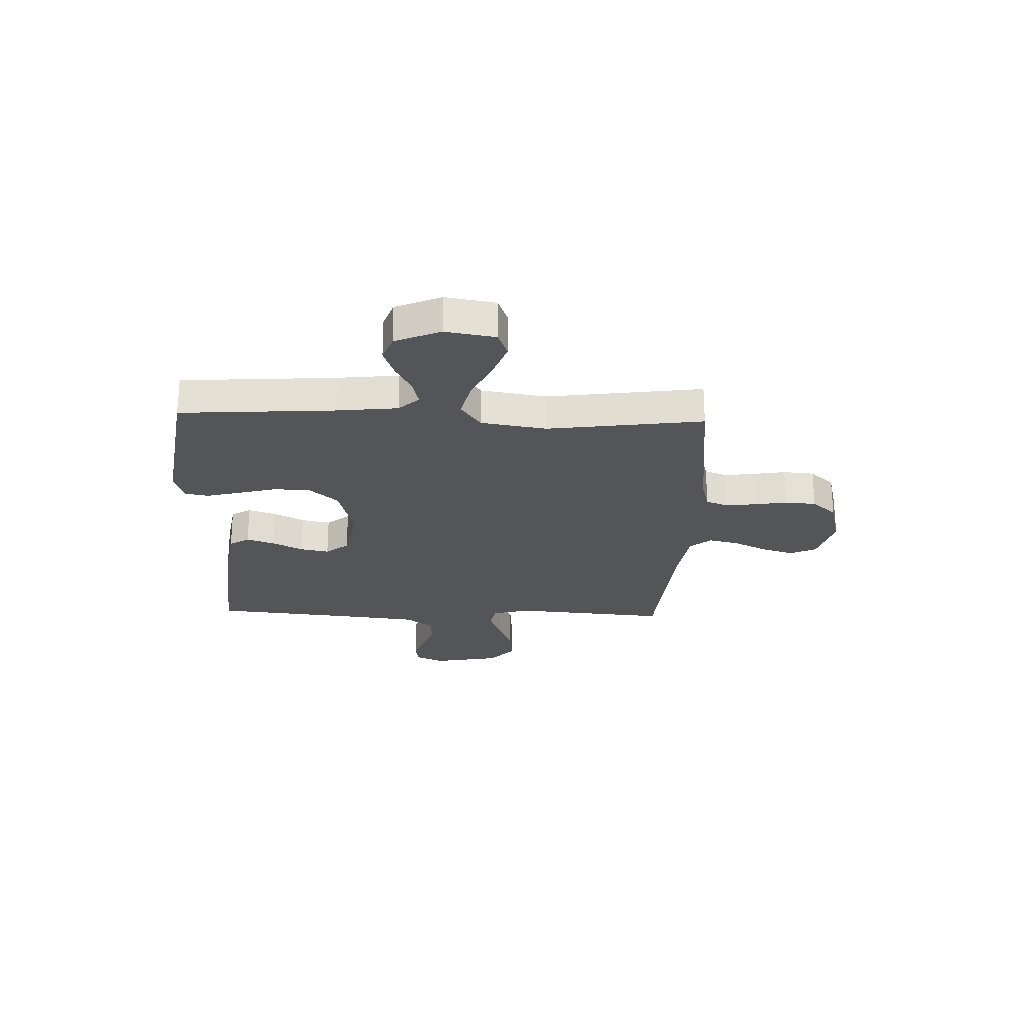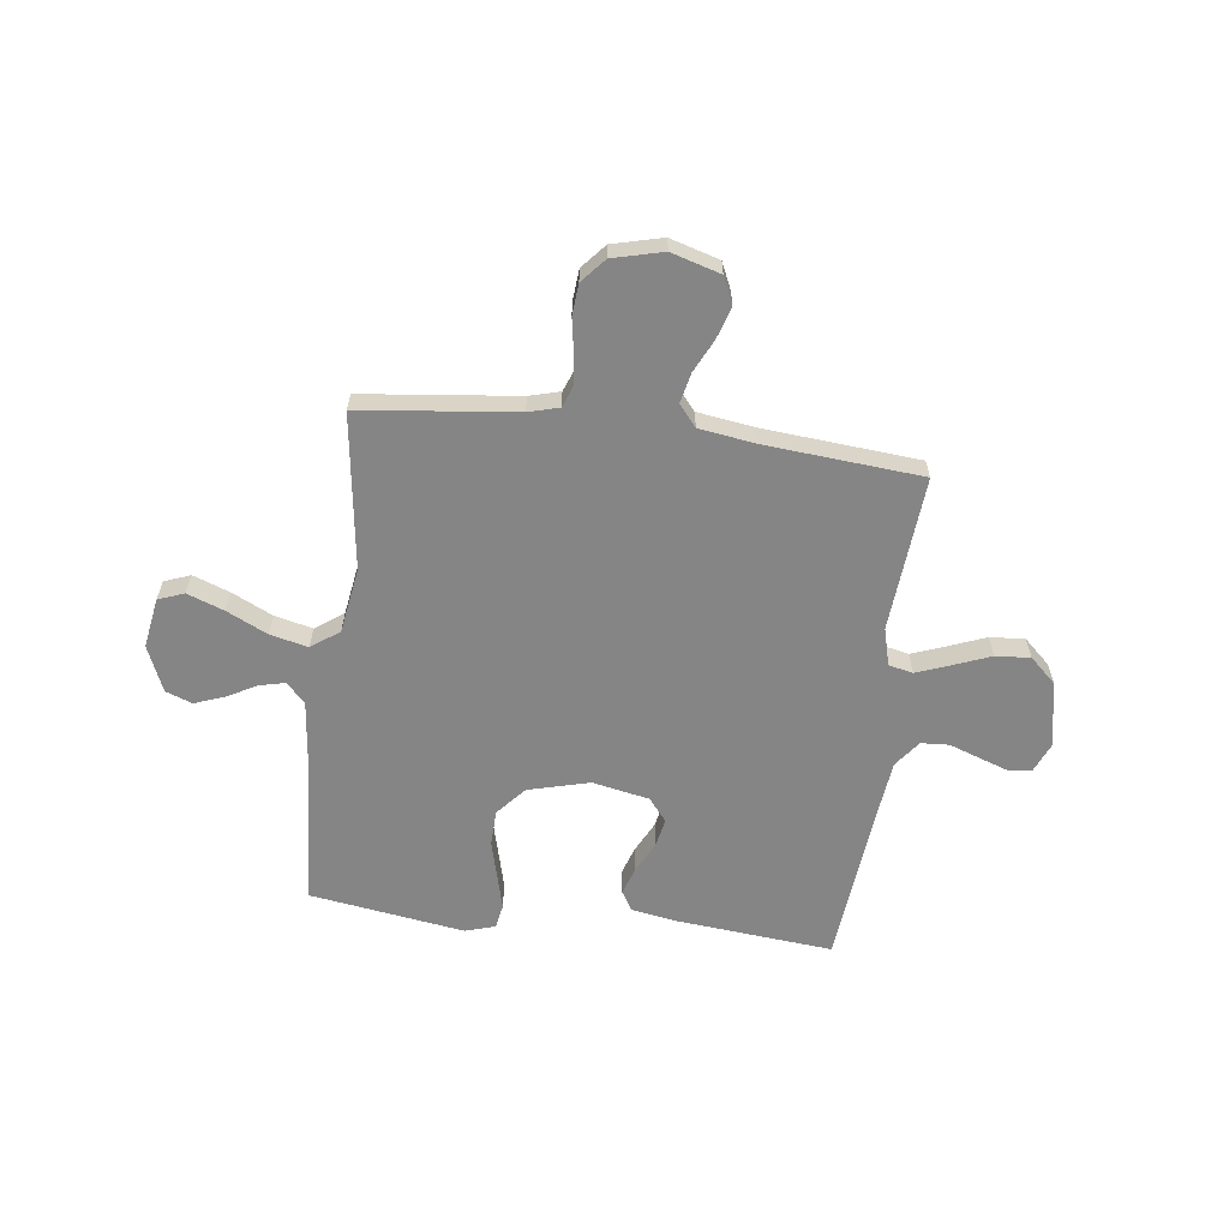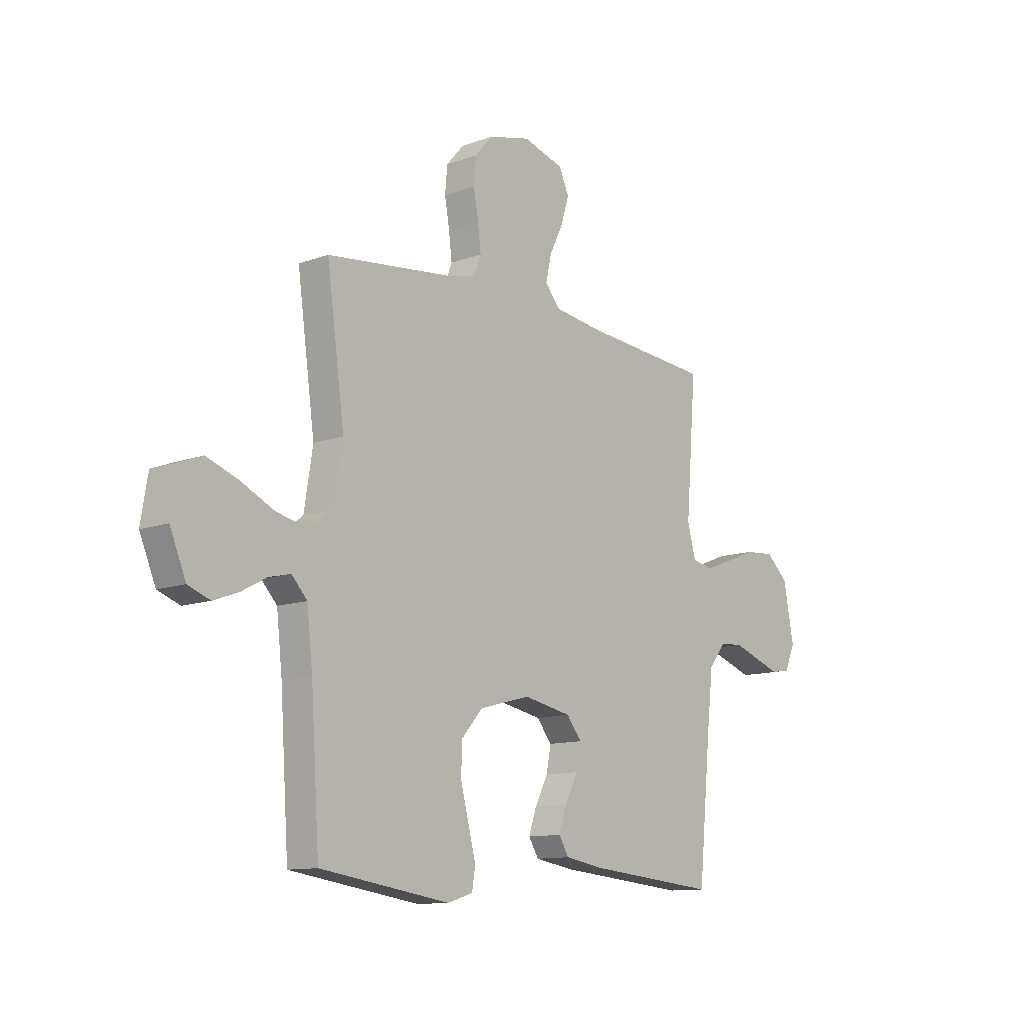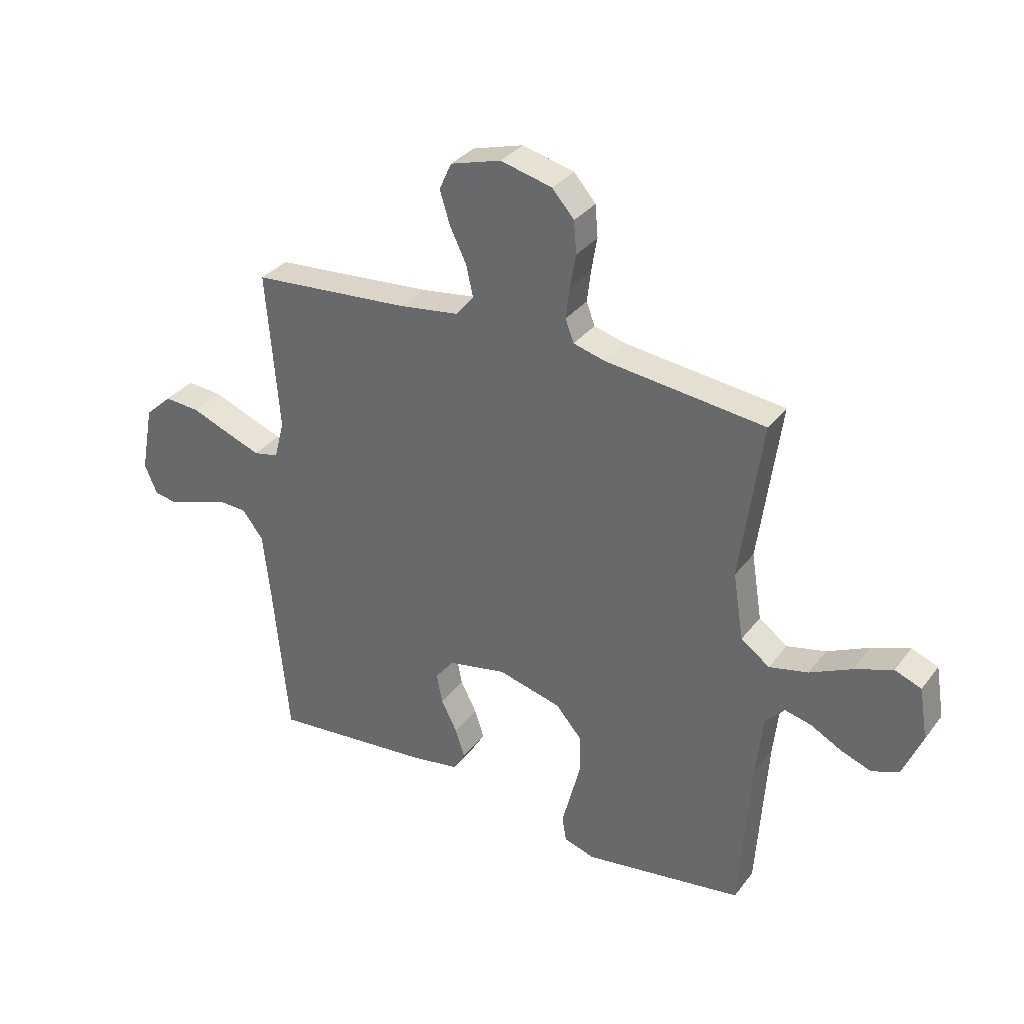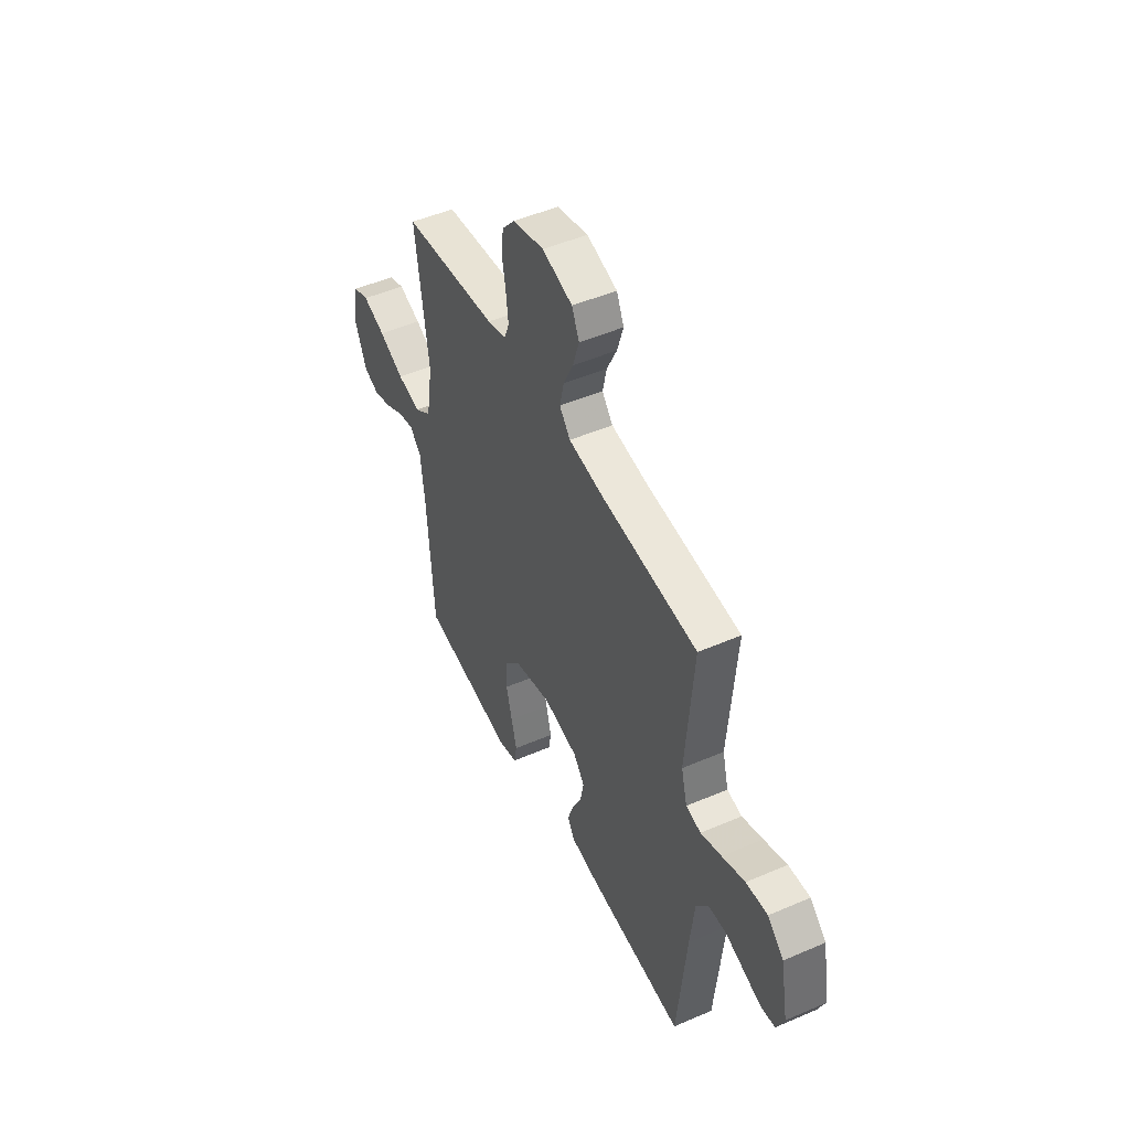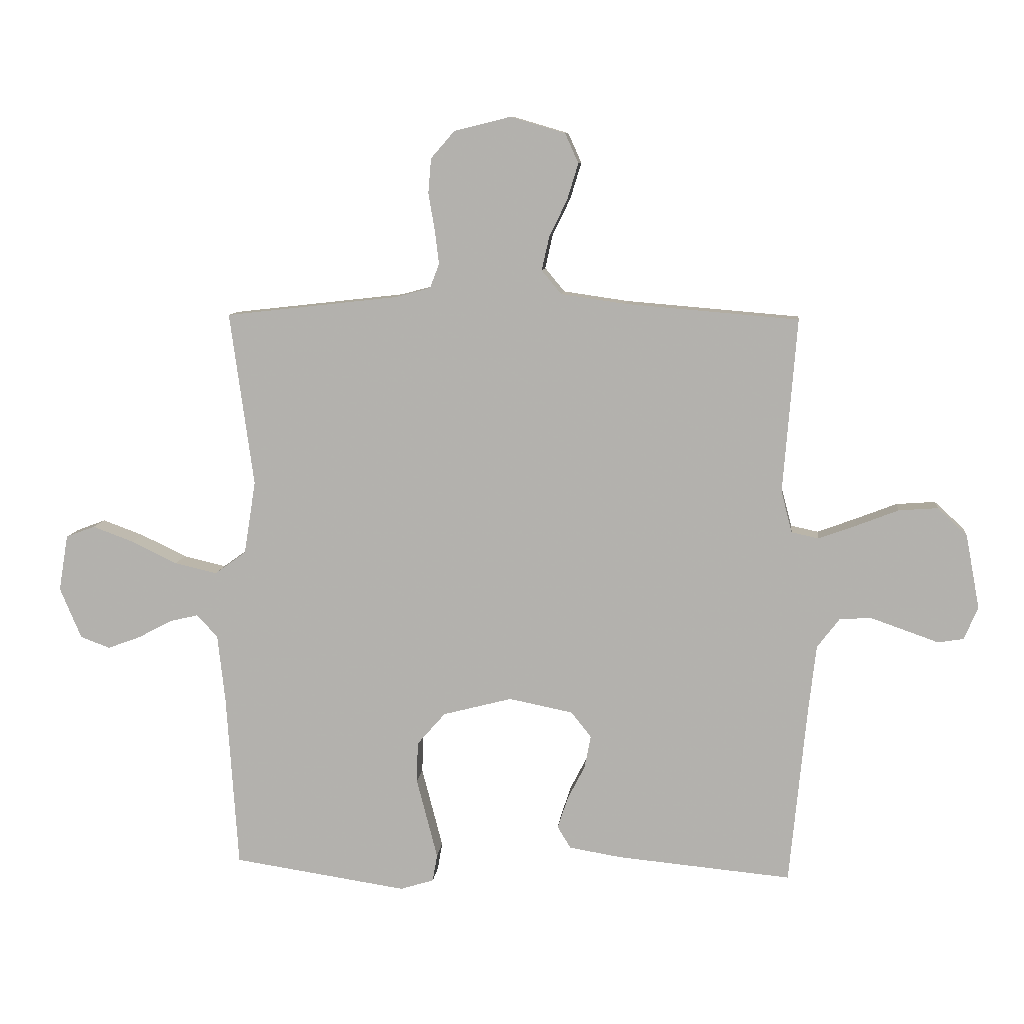
<metadata>
{"format":"obj","ext":"obj","renderer":"f3d","projection":"perspective","resolution":1024,"background":"white","views":[{"elev":-24.8,"azim":-92.0,"up":"+Y"},{"elev":-61.8,"azim":-7.2,"up":"+Y"},{"elev":-11.7,"azim":-48.8,"up":"+Z"},{"elev":33.1,"azim":-148.7,"up":"+Z"},{"elev":48.9,"azim":64.4,"up":"+Z"},{"elev":9.3,"azim":5.9,"up":"+Z"}]}
</metadata>
<code>
v 0.5 0.07 0.5
v 0.476 0.07 0.2
v 0.495 0.07 0.128
v 0.542 0.07 0.118
v 0.607 0.07 0.142
v 0.679 0.07 0.17
v 0.746 0.07 0.175
v 0.797 0.07 0.128
v 0.821 0.07 0
v 0.797 0.07 -0.056
v 0.753 0.07 -0.063
v 0.696 0.07 -0.043
v 0.636 0.07 -0.022
v 0.582 0.07 -0.025
v 0.543 0.07 -0.076
v 0.529 0.07 -0.2
v 0.5 0.07 -0.5
v 0.2 0.07 -0.472
v 0.109 0.07 -0.457
v 0.086 0.07 -0.419
v 0.104 0.07 -0.365
v 0.134 0.07 -0.306
v 0.145 0.07 -0.25
v 0.11 0.07 -0.206
v 0 0.07 -0.184
v -0.119 0.07 -0.215
v -0.168 0.07 -0.271
v -0.17 0.07 -0.341
v -0.151 0.07 -0.414
v -0.134 0.07 -0.48
v -0.142 0.07 -0.527
v -0.2 0.07 -0.545
v -0.5 0.07 -0.5
v -0.52 0.07 -0.2
v -0.533 0.07 -0.082
v -0.569 0.07 -0.043
v -0.619 0.07 -0.055
v -0.677 0.07 -0.086
v -0.734 0.07 -0.107
v -0.785 0.07 -0.088
v -0.822 0.07 0
v -0.806 0.07 0.097
v -0.756 0.07 0.116
v -0.685 0.07 0.09
v -0.606 0.07 0.052
v -0.533 0.07 0.035
v -0.479 0.07 0.074
v -0.459 0.07 0.2
v -0.5 0.07 0.5
v -0.2 0.07 0.534
v -0.141 0.07 0.55
v -0.125 0.07 0.592
v -0.132 0.07 0.65
v -0.143 0.07 0.714
v -0.138 0.07 0.774
v -0.097 0.07 0.821
v 0 0.07 0.845
v 0.095 0.07 0.817
v 0.118 0.07 0.766
v 0.099 0.07 0.704
v 0.068 0.07 0.64
v 0.055 0.07 0.582
v 0.089 0.07 0.541
v 0.2 0.07 0.525
v 0.5 0 0.5
v 0.476 0 0.2
v 0.495 0 0.128
v 0.542 0 0.118
v 0.607 0 0.142
v 0.679 0 0.17
v 0.746 0 0.175
v 0.797 0 0.128
v 0.821 0 0
v 0.797 0 -0.056
v 0.753 0 -0.063
v 0.696 0 -0.043
v 0.636 0 -0.022
v 0.582 0 -0.025
v 0.543 0 -0.076
v 0.529 0 -0.2
v 0.5 0 -0.5
v 0.2 0 -0.472
v 0.109 0 -0.457
v 0.086 0 -0.419
v 0.104 0 -0.365
v 0.134 0 -0.306
v 0.145 0 -0.25
v 0.11 0 -0.206
v 0 0 -0.184
v -0.119 0 -0.215
v -0.168 0 -0.271
v -0.17 0 -0.341
v -0.151 0 -0.414
v -0.134 0 -0.48
v -0.142 0 -0.527
v -0.2 0 -0.545
v -0.5 0 -0.5
v -0.52 0 -0.2
v -0.533 0 -0.082
v -0.569 0 -0.043
v -0.619 0 -0.055
v -0.677 0 -0.086
v -0.734 0 -0.107
v -0.785 0 -0.088
v -0.822 0 0
v -0.806 0 0.097
v -0.756 0 0.116
v -0.685 0 0.09
v -0.606 0 0.052
v -0.533 0 0.035
v -0.479 0 0.074
v -0.459 0 0.2
v -0.5 0 0.5
v -0.2 0 0.534
v -0.141 0 0.55
v -0.125 0 0.592
v -0.132 0 0.65
v -0.143 0 0.714
v -0.138 0 0.774
v -0.097 0 0.821
v 0 0 0.845
v 0.095 0 0.817
v 0.118 0 0.766
v 0.099 0 0.704
v 0.068 0 0.64
v 0.055 0 0.582
v 0.089 0 0.541
v 0.2 0 0.525
f 58 59 60 61
f 58 61 62
f 57 58 62
f 56 57 62
f 53 54 55 56
f 52 53 56 62
f 51 52 62 63
f 48 49 50
f 47 48 50 51
f 42 43 44 45
f 42 45 46
f 41 42 46
f 40 41 46
f 37 38 39 40
f 36 37 40 46
f 35 36 46 47
f 31 32 33 34
f 28 29 30 31
f 28 31 34 35
f 19 20 21 22
f 19 22 23
f 16 17 18 19
f 15 16 19 23
f 14 15 23 24
f 9 10 11 12
f 9 12 13
f 8 9 13 14
f 5 6 7 8
f 4 5 8 14
f 64 1 2
f 64 2 3
f 63 64 3
f 51 63 3
f 47 51 3
f 27 28 35 47
f 26 27 47
f 25 26 47 3
f 14 24 25
f 3 4 14 25
f 125 124 123 122
f 126 125 122
f 126 122 121
f 126 121 120
f 120 119 118 117
f 126 120 117 116
f 127 126 116 115
f 114 113 112
f 115 114 112 111
f 109 108 107 106
f 110 109 106
f 110 106 105
f 110 105 104
f 104 103 102 101
f 110 104 101 100
f 111 110 100 99
f 98 97 96 95
f 95 94 93 92
f 99 98 95 92
f 86 85 84 83
f 87 86 83
f 83 82 81 80
f 87 83 80 79
f 88 87 79 78
f 76 75 74 73
f 77 76 73
f 78 77 73 72
f 72 71 70 69
f 78 72 69 68
f 66 65 128
f 67 66 128
f 67 128 127
f 67 127 115
f 67 115 111
f 111 99 92 91
f 111 91 90
f 67 111 90 89
f 89 88 78
f 89 78 68 67
f 1 65 66 2
f 2 66 67 3
f 3 67 68 4
f 4 68 69 5
f 5 69 70 6
f 6 70 71 7
f 7 71 72 8
f 8 72 73 9
f 9 73 74 10
f 10 74 75 11
f 11 75 76 12
f 12 76 77 13
f 13 77 78 14
f 14 78 79 15
f 15 79 80 16
f 16 80 81 17
f 17 81 82 18
f 18 82 83 19
f 19 83 84 20
f 20 84 85 21
f 21 85 86 22
f 22 86 87 23
f 23 87 88 24
f 24 88 89 25
f 25 89 90 26
f 26 90 91 27
f 27 91 92 28
f 28 92 93 29
f 29 93 94 30
f 30 94 95 31
f 31 95 96 32
f 32 96 97 33
f 33 97 98 34
f 34 98 99 35
f 35 99 100 36
f 36 100 101 37
f 37 101 102 38
f 38 102 103 39
f 39 103 104 40
f 40 104 105 41
f 41 105 106 42
f 42 106 107 43
f 43 107 108 44
f 44 108 109 45
f 45 109 110 46
f 46 110 111 47
f 47 111 112 48
f 48 112 113 49
f 49 113 114 50
f 50 114 115 51
f 51 115 116 52
f 52 116 117 53
f 53 117 118 54
f 54 118 119 55
f 55 119 120 56
f 56 120 121 57
f 57 121 122 58
f 58 122 123 59
f 59 123 124 60
f 60 124 125 61
f 61 125 126 62
f 62 126 127 63
f 63 127 128 64
f 64 128 65 1

</code>
